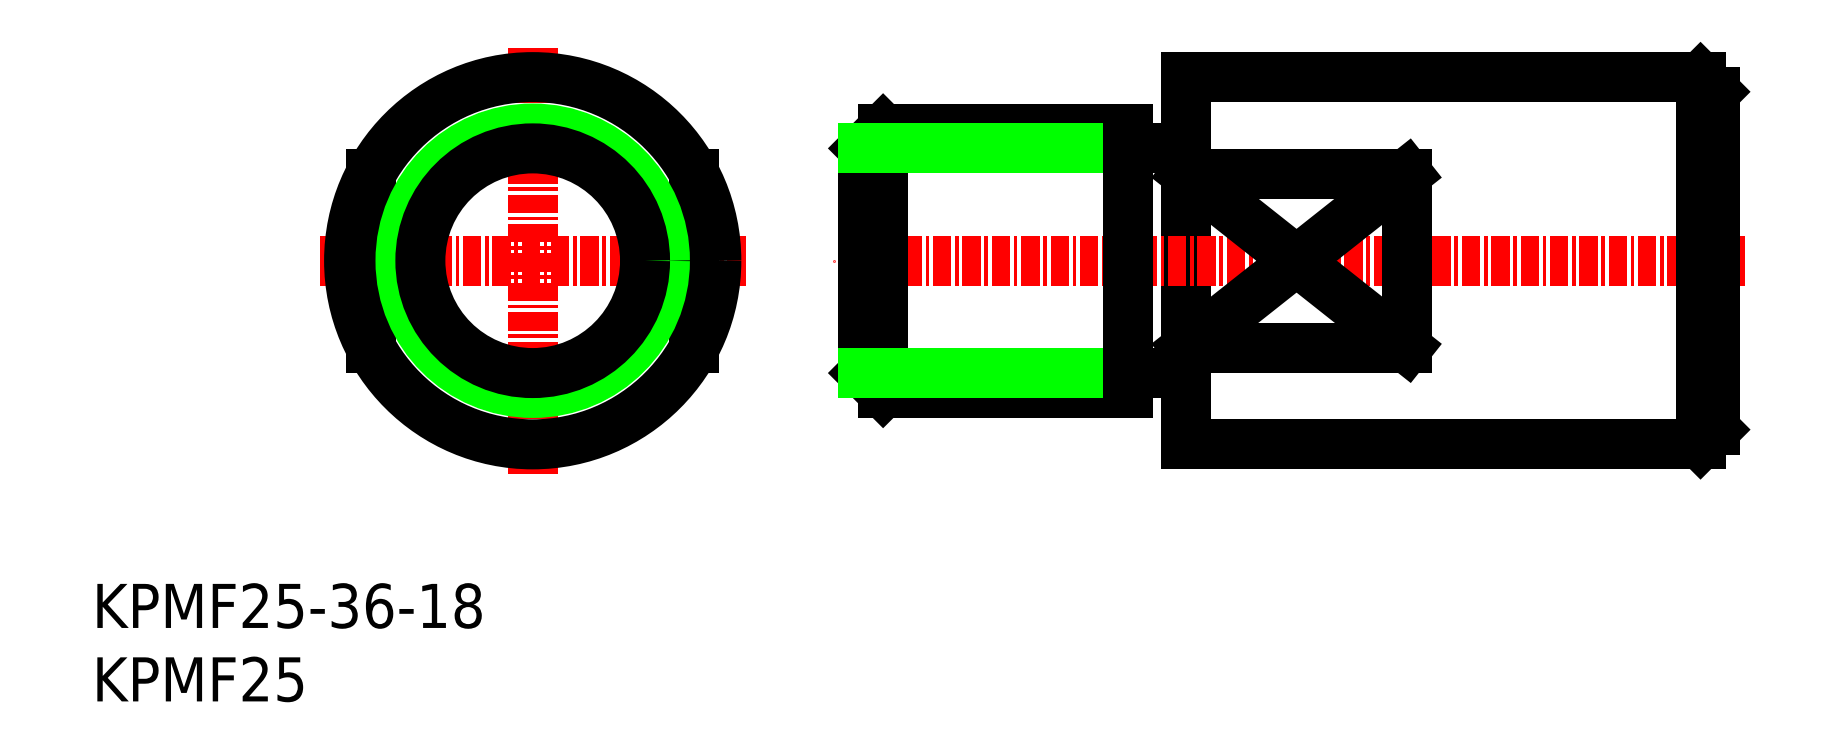
<metadata>
{"format":"dxf","ext":"dxf","renderer":"ezdxf+matplotlib","layout":"modelspace","background":"white","min_lineweight":24,"dpi":150}
</metadata>
<code>
0
SECTION
2
ENTITIES
0
INSERT
8
0
2
*U7
10
0
20
0
30
0
0
INSERT
8
0
2
*U8
10
0
20
0
30
0
0
LINE
8
CENTER
10
30
20
44.5
30
0
11
30
21
15.5
31
0
0
LINE
8
CENTER
10
44.5
20
30
30
0
11
15.5
21
30
31
0
0
CIRCLE
8
0
10
30
20
30
30
0
40
12.5
0
LINE
8
0
10
74.5
20
17.5
30
0
11
74.5
21
42.5
31
0
0
LINE
8
0
10
109.5
20
42.5
30
0
11
74.5
21
42.5
31
0
0
LINE
8
0
10
110.5
20
41.5
30
0
11
109.5
21
42.5
31
0
0
LINE
8
CENTER
10
112.5
20
30
30
0
11
50.5
21
30
31
0
0
LINE
8
0
10
109.5
20
17.5
30
0
11
74.5
21
17.5
31
0
0
LINE
8
0
10
110.5
20
18.5
30
0
11
109.5
21
17.5
31
0
0
LINE
8
0
10
110.5
20
18.5
30
0
11
110.5
21
41.5
31
0
0
LINE
8
0
10
109.5
20
42.5
30
0
11
109.5
21
17.5
31
0
0
LINE
8
0
10
74.5
20
35.94
30
0
11
89.5
21
35.94
31
0
0
LINE
8
0
10
74.5
20
24.06
30
0
11
89.5
21
24.06
31
0
0
LINE
8
0
10
89.5
20
24.06
30
0
11
89.5
21
35.94
31
0
0
LINE
8
0
10
74.5
20
35.94
30
0
11
89.5
21
24.06
31
0
0
LINE
8
0
10
89.5
20
35.94
30
0
11
74.5
21
24.06
31
0
0
LINE
8
0
10
41
20
35.94
30
0
11
41
21
24.06
31
0
0
LINE
8
0
10
19
20
24.06
30
0
11
19
21
35.94
31
0
0
LINE
8
0
10
52.5
20
22.35
30
0
11
52.5
21
37.65
31
0
0
LINE
8
0
10
70.5
20
21
30
0
11
70.5
21
39
31
0
0
LINE
8
0
10
52.5
20
37.65
30
0
11
53.85
21
39
31
0
0
LINE
8
0
10
52.5
20
22.35
30
0
11
53.85
21
21
31
0
0
LINE
8
0
10
53.85
20
39
30
0
11
53.85
21
21
31
0
0
LINE
8
0
10
53.85
20
39
30
0
11
70.5
21
39
31
0
0
LINE
8
0
10
70.5
20
21
30
0
11
53.85
21
21
31
0
0
LINE
8
0
10
52.5
20
37.65
30
0
11
70.5
21
37.65
31
0
0
LINE
8
0
10
70.5
20
37.65
30
0
11
74.5
21
37.65
31
0
0
LINE
8
0
10
52.5
20
22.35
30
0
11
70.5
21
22.35
31
0
0
LINE
8
0
10
70.5
20
22.35
30
0
11
74.5
21
22.35
31
0
0
CIRCLE
8
0
10
30
20
30
30
0
40
9
0
CIRCLE
8
0
10
30
20
30
30
0
40
7.647
0
ENDSEC
0
EOF

</code>
